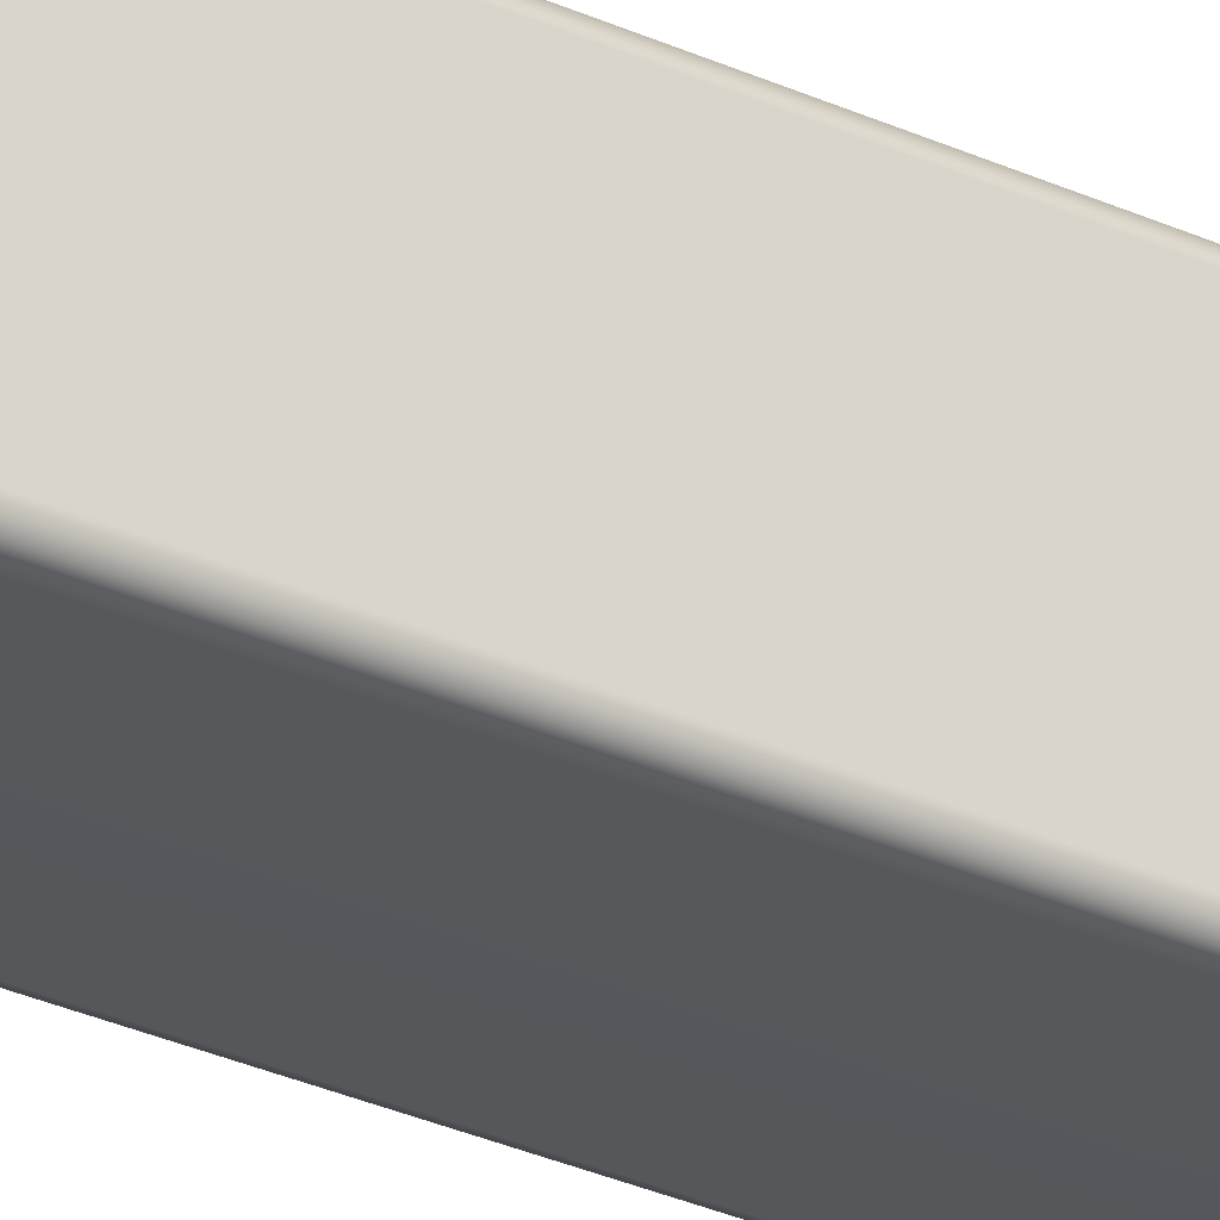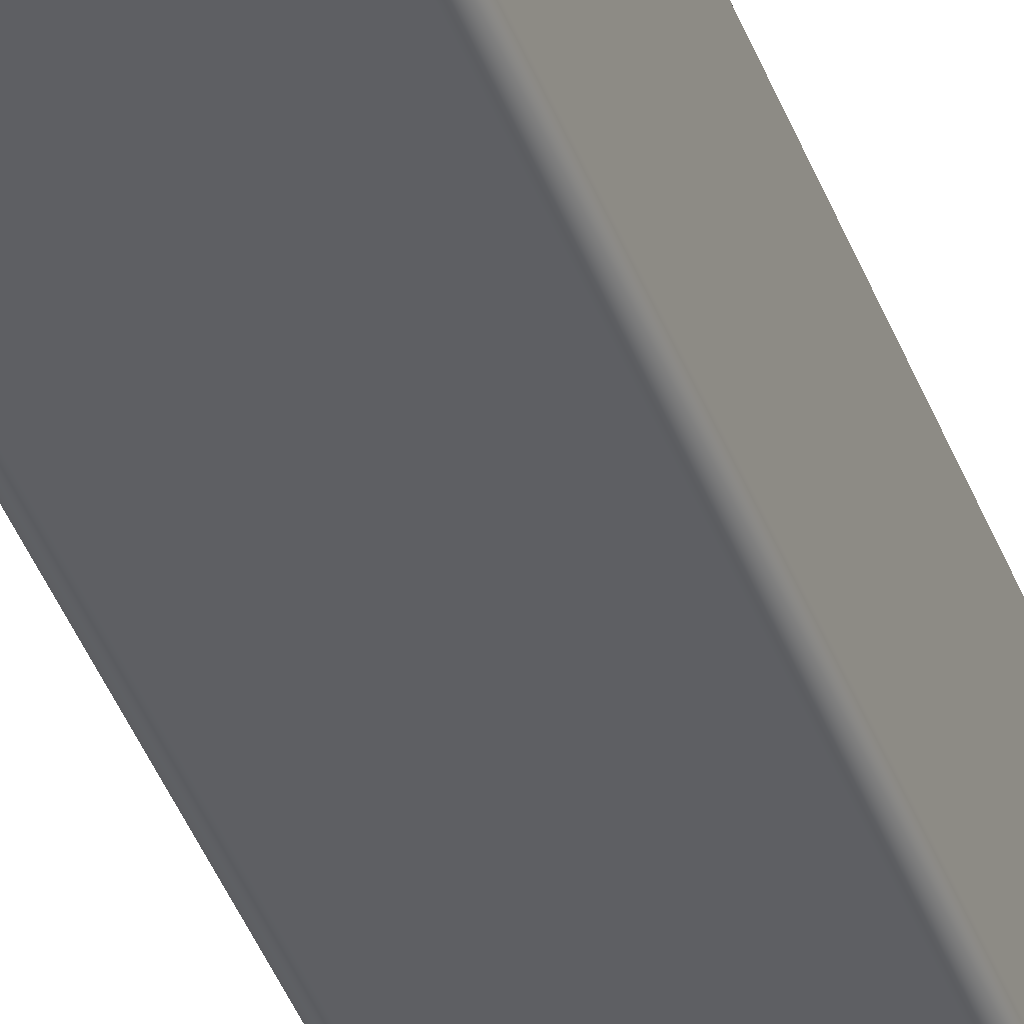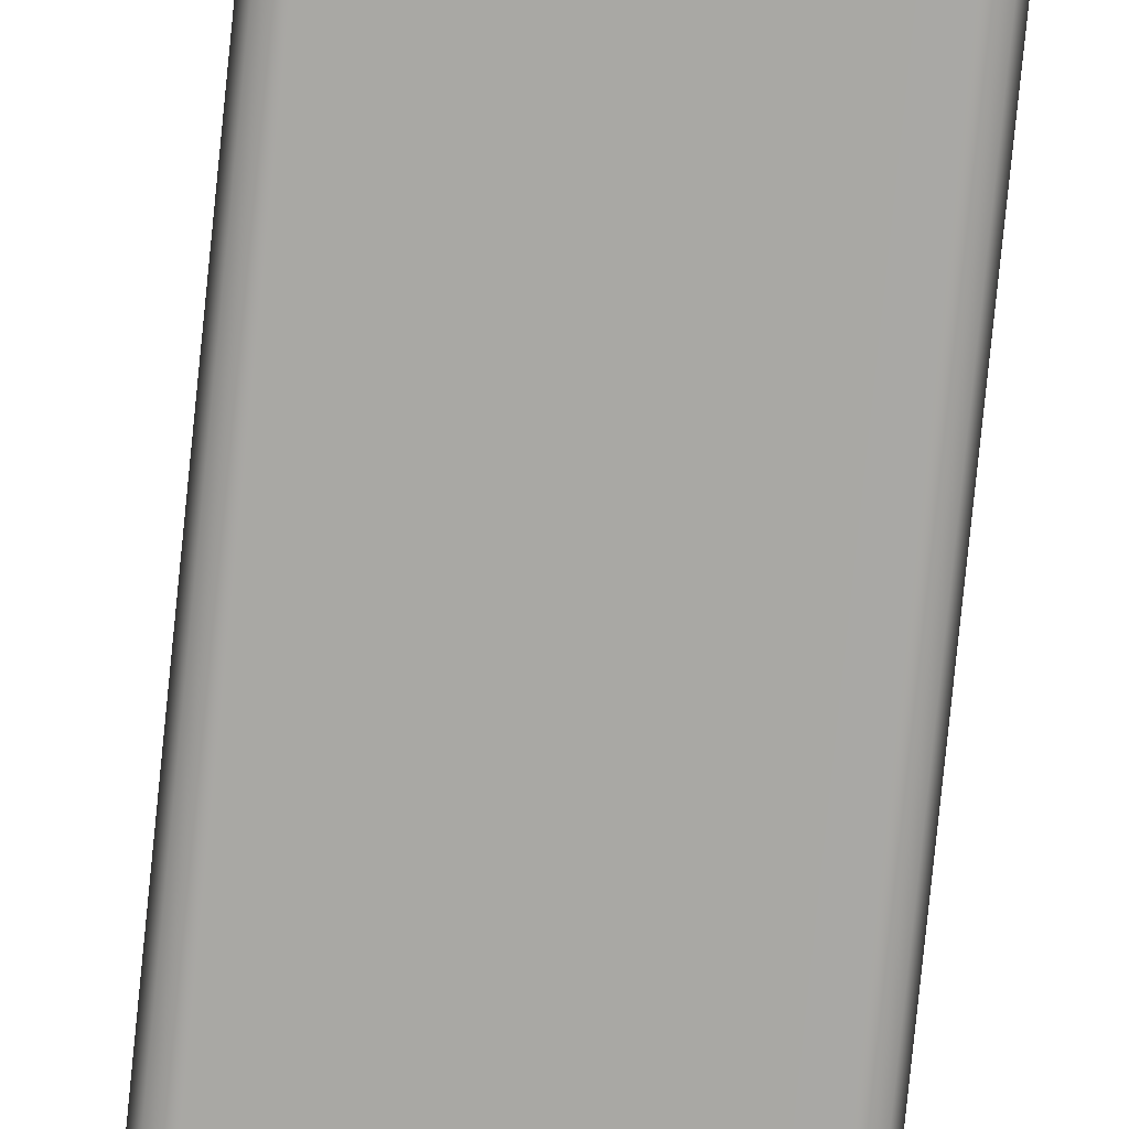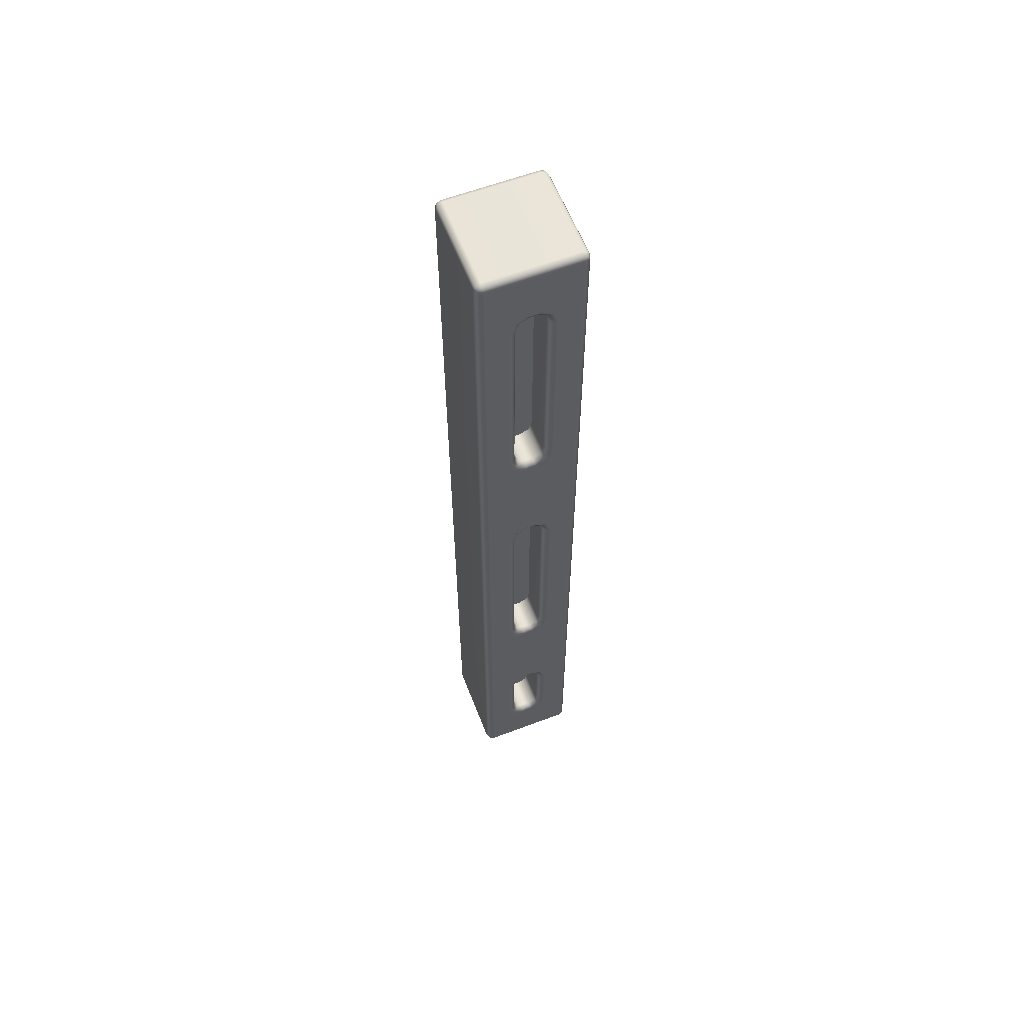
<metadata>
{"format":"obj","ext":"obj","renderer":"f3d","projection":"perspective","resolution":1024,"background":"white","views":[{"elev":-27.8,"azim":54.2,"up":"+Z"},{"elev":-41.0,"azim":19.4,"up":"+Z"},{"elev":-75.2,"azim":-5.7,"up":"+Z"},{"elev":60.1,"azim":-21.2,"up":"+Y"}]}
</metadata>
<code>
g ENV_FFABB_Upwards_Lift_Pillar_02_MO
v 35.98 7.613 -20.98
v 36.12 7.655 -20.98
v 36.05 7.613 -20.98
v 35.9 7.655 -20.98
v 36.15 7.757 -20.98
v 35.87 7.757 -20.98
v 36.15 9.743 -20.98
v 35.87 9.743 -20.98
v 36.12 9.846 -20.98
v 35.9 9.846 -20.98
v 36.05 9.888 -20.98
v 35.98 9.888 -20.98
v 36.44 10.48 -20.64
v 36.49 10.48 -20.69
v 36.48 10.47 -20.65
v 36.44 10.5 -20.69
v 35.58 10.48 -20.64
v 36.44 10.5 -21.56
v 36.49 10.48 -21.56
v 36.44 10.48 -21.61
v 36.48 10.47 -21.6
v 35.58 10.5 -21.56
v 35.58 10.48 -21.61
v 35.58 10.5 -20.69
v 35.53 10.48 -21.56
v 35.54 10.47 -21.6
v 35.53 10.48 -20.69
v 35.54 10.47 -20.65
v 35.53 10.43 -21.61
v 35.58 10.48 -21.61
v 35.51 10.43 -21.56
v 35.53 10.43 -20.64
v 35.58 10.48 -20.64
v 35.58 10.43 -20.62
v 36.44 10.48 -20.64
v 36.44 10.43 -20.62
v 36.49 10.43 -20.64
v 36.48 10.47 -20.65
v 36.49 10.48 -20.69
v 35.51 10.43 -20.69
v 35.51 7 -21.56
v 36.51 10.43 -20.69
v 36.49 10.48 -21.56
v 35.53 7 -20.64
v 35.58 7 -20.62
v 35.51 7 -20.69
v 35.53 7 -21.61
v 35.51 3.5 -21.56
v 35.58 10.43 -21.63
v 36.44 10.43 -21.63
v 36.44 10.48 -21.61
v 36.49 10.43 -21.61
v 36.48 10.47 -21.6
v 36.44 7 -21.63
v 36.49 7 -21.61
v 35.58 7 -21.63
v 36.44 3.5 -21.63
v 36.49 3.5 -21.61
v 35.53 3.5 -21.61
v 35.58 3.5 -21.63
v 36.44 1.426 -21.63
v 36.49 1.426 -21.61
v 36.44 1.376 -21.61
v 36.48 1.386 -21.6
v 35.58 1.426 -21.63
v 35.58 1.376 -21.61
v 35.53 1.426 -21.61
v 35.54 1.386 -21.6
v 35.51 1.426 -21.56
v 35.53 1.376 -21.56
v 35.58 1.376 -21.61
v 35.51 3.5 -20.69
v 35.51 1.426 -20.69
v 35.53 3.5 -20.64
v 35.53 1.426 -20.64
v 35.58 1.426 -20.62
v 35.58 3.5 -20.62
v 35.8 6.254 -20.62
v 35.8 2.754 -20.62
v 35.8 4.246 -20.62
v 35.84 6.393 -20.62
v 35.96 6.458 -20.62
v 35.53 1.376 -20.69
v 35.58 1.356 -21.56
v 36.44 1.356 -21.56
v 36.44 1.376 -21.61
v 35.58 1.356 -20.69
v 36.49 1.376 -21.56
v 36.48 1.386 -21.6
v 36.44 1.356 -20.69
v 36.49 1.376 -20.69
v 36.44 1.376 -20.64
v 36.48 1.386 -20.65
v 35.58 1.376 -20.64
v 35.54 1.386 -20.65
v 35.58 1.376 -20.64
v 36.44 1.426 -20.62
v 36.44 1.376 -20.64
v 36.49 1.426 -20.64
v 36.48 1.386 -20.65
v 36.49 1.376 -20.69
v 36.51 1.426 -20.69
v 36.51 1.426 -21.56
v 36.49 1.376 -21.56
v 36.49 1.426 -21.61
v 36.48 1.386 -21.6
v 36.51 3.5 -21.56
v 36.49 3.5 -21.61
v 36.51 3.5 -20.69
v 36.49 3.5 -20.64
v 36.51 7 -21.56
v 36.49 7 -21.61
v 36.51 7 -20.69
v 36.51 10.43 -21.56
v 36.49 10.43 -21.61
v 36.48 10.47 -21.6
v 36.49 7 -20.64
v 36.44 7 -20.62
v 36.44 3.5 -20.62
v 36.22 4.246 -20.62
v 36.22 7.746 -20.62
v 36.22 6.254 -20.62
v 36.22 2.102 -20.62
v 36.18 4.107 -20.62
v 36.18 6.247 -20.64
v 36.18 4.254 -20.64
v 36.18 6.393 -20.62
v 36.14 6.359 -20.64
v 36.15 6.243 -20.69
v 36.12 6.346 -20.69
v 36.15 4.257 -20.69
v 36.05 6.388 -20.69
v 36.14 4.14 -20.64
v 36.12 4.155 -20.69
v 36.05 6.408 -20.64
v 35.98 6.388 -20.69
v 36.07 4.042 -20.62
v 36.05 4.092 -20.64
v 36.05 4.112 -20.69
v 36.07 6.458 -20.62
v 35.97 6.408 -20.64
v 35.9 6.346 -20.69
v 35.96 4.042 -20.62
v 35.97 4.092 -20.64
v 35.98 4.112 -20.69
v 35.88 6.359 -20.64
v 35.87 6.243 -20.69
v 35.85 6.247 -20.64
v 35.87 4.257 -20.69
v 35.85 4.254 -20.64
v 35.9 4.155 -20.69
v 35.88 4.14 -20.64
v 35.84 4.107 -20.62
v 36.07 2.957 -20.62
v 35.96 2.957 -20.62
v 35.84 2.893 -20.62
v 35.88 2.859 -20.64
v 35.97 2.908 -20.64
v 35.85 2.747 -20.64
v 36.18 2.893 -20.62
v 36.05 2.908 -20.64
v 36.22 2.754 -20.62
v 36.14 2.859 -20.64
v 36.18 2.747 -20.64
v 35.9 2.846 -20.69
v 35.98 2.888 -20.69
v 35.87 2.744 -20.69
v 36.05 2.888 -20.69
v 36.12 2.846 -20.69
v 35.87 2.112 -20.69
v 36.15 2.744 -20.69
v 35.85 2.11 -20.64
v 35.9 2.011 -20.69
v 36.18 2.11 -20.64
v 36.15 2.112 -20.69
v 35.8 2.102 -20.62
v 35.88 1.996 -20.64
v 35.98 1.968 -20.69
v 36.18 1.963 -20.62
v 36.14 1.996 -20.64
v 36.12 2.011 -20.69
v 35.84 1.963 -20.62
v 35.97 1.947 -20.64
v 36.05 1.968 -20.69
v 36.05 1.947 -20.64
v 36.07 1.898 -20.62
v 35.96 1.898 -20.62
v 35.98 4.112 -20.98
v 36.12 4.155 -20.98
v 36.05 4.112 -20.98
v 35.9 4.155 -20.98
v 36.15 4.257 -20.98
v 35.87 4.257 -20.98
v 36.15 6.243 -20.98
v 35.87 6.243 -20.98
v 36.12 6.346 -20.98
v 35.9 6.346 -20.98
v 36.05 6.388 -20.98
v 35.98 6.388 -20.98
v 35.98 1.968 -20.98
v 36.12 2.011 -20.98
v 36.05 1.968 -20.98
v 35.9 2.011 -20.98
v 36.15 2.112 -20.98
v 35.87 2.112 -20.98
v 36.15 2.744 -20.98
v 35.87 2.744 -20.98
v 36.12 2.846 -20.98
v 35.9 2.846 -20.98
v 36.05 2.888 -20.98
v 35.98 2.888 -20.98
v 36.12 2.846 -20.69
v 36.15 2.744 -20.98
v 36.12 2.846 -20.98
v 36.15 2.744 -20.69
v 36.05 2.888 -20.69
v 36.15 2.112 -20.98
v 36.05 2.888 -20.98
v 36.15 2.112 -20.69
v 35.98 2.888 -20.69
v 36.12 2.011 -20.98
v 35.98 2.888 -20.98
v 36.12 2.011 -20.69
v 35.9 2.846 -20.69
v 36.05 1.968 -20.98
v 35.9 2.846 -20.98
v 36.05 1.968 -20.69
v 35.87 2.744 -20.69
v 35.98 1.968 -20.98
v 35.87 2.744 -20.98
v 35.98 1.968 -20.69
v 35.87 2.112 -20.69
v 35.9 2.011 -20.98
v 35.87 2.112 -20.98
v 35.9 2.011 -20.69
v 36.12 6.346 -20.69
v 36.15 6.243 -20.98
v 36.12 6.346 -20.98
v 36.15 6.243 -20.69
v 36.05 6.388 -20.69
v 36.15 4.257 -20.98
v 36.05 6.388 -20.98
v 36.15 4.257 -20.69
v 35.98 6.388 -20.69
v 36.12 4.155 -20.98
v 35.98 6.388 -20.98
v 36.12 4.155 -20.69
v 35.9 6.346 -20.69
v 36.05 4.112 -20.98
v 35.9 6.346 -20.98
v 36.05 4.112 -20.69
v 35.87 6.243 -20.69
v 35.98 4.112 -20.98
v 35.87 6.243 -20.98
v 35.98 4.112 -20.69
v 35.87 4.257 -20.69
v 35.9 4.155 -20.98
v 35.87 4.257 -20.98
v 35.9 4.155 -20.69
v 36.18 9.747 -20.64
v 36.15 9.743 -20.69
v 36.12 9.846 -20.69
v 36.18 7.754 -20.64
v 36.15 7.757 -20.69
v 36.14 9.859 -20.64
v 36.05 9.888 -20.69
v 36.14 7.641 -20.64
v 36.12 7.655 -20.69
v 36.05 9.908 -20.64
v 35.98 9.888 -20.69
v 36.05 7.592 -20.64
v 36.05 7.613 -20.69
v 35.97 9.908 -20.64
v 35.9 9.846 -20.69
v 35.97 7.592 -20.64
v 35.98 7.613 -20.69
v 35.88 9.859 -20.64
v 35.87 9.743 -20.69
v 35.88 7.641 -20.64
v 35.9 7.655 -20.69
v 35.85 9.747 -20.64
v 35.87 7.757 -20.69
v 35.85 7.754 -20.64
v 36.07 9.958 -20.62
v 35.96 9.958 -20.62
v 35.84 9.893 -20.62
v 35.8 9.754 -20.62
v 35.8 7.746 -20.62
v 36.18 9.893 -20.62
v 35.84 7.607 -20.62
v 36.22 9.754 -20.62
v 35.96 7.542 -20.62
v 36.18 7.607 -20.62
v 36.07 7.542 -20.62
v 36.12 9.846 -20.69
v 36.15 9.743 -20.98
v 36.12 9.846 -20.98
v 36.15 9.743 -20.69
v 36.05 9.888 -20.69
v 36.15 7.757 -20.98
v 36.05 9.888 -20.98
v 36.15 7.757 -20.69
v 35.98 9.888 -20.69
v 36.12 7.655 -20.98
v 35.98 9.888 -20.98
v 36.12 7.655 -20.69
v 35.9 9.846 -20.69
v 36.05 7.613 -20.98
v 35.9 9.846 -20.98
v 36.05 7.613 -20.69
v 35.87 9.743 -20.69
v 35.98 7.613 -20.98
v 35.87 9.743 -20.98
v 35.98 7.613 -20.69
v 35.87 7.757 -20.69
v 35.9 7.655 -20.98
v 35.87 7.757 -20.98
v 35.9 7.655 -20.69
g ENV_FFABB_Upwards_Lift_Pillar_02_MO_0
f 3 2 1
f 2 4 1
f 2 5 4
f 5 6 4
f 5 7 6
f 7 8 6
f 7 9 8
f 9 10 8
f 9 11 10
f 11 12 10
f 15 14 13
f 14 16 13
f 17 13 16
f 18 16 14
f 19 18 14
f 20 18 19
f 21 20 19
f 22 18 20
f 18 22 16
f 23 22 20
f 24 17 16
f 22 24 16
f 25 22 23
f 22 25 24
f 26 25 23
f 17 24 27
f 25 27 24
f 28 17 27
f 26 29 25
f 26 30 29
f 25 31 27
f 29 31 25
f 28 27 32
f 28 32 33
f 32 34 33
f 33 34 35
f 34 36 35
f 35 36 37
f 38 35 37
f 38 37 39
f 31 40 27
f 27 40 32
f 31 29 41
f 31 41 40
f 37 42 39
f 43 39 42
f 32 40 44
f 34 32 45
f 32 44 45
f 41 46 40
f 40 46 44
f 29 47 41
f 46 41 48
f 41 47 48
f 29 49 47
f 30 49 29
f 49 30 50
f 30 51 50
f 52 50 51
f 53 52 51
f 50 52 54
f 49 50 54
f 52 55 54
f 49 56 47
f 56 49 54
f 54 55 57
f 56 54 57
f 55 58 57
f 47 56 59
f 47 59 48
f 60 56 57
f 56 60 59
f 57 58 61
f 60 57 61
f 58 62 61
f 63 61 62
f 64 63 62
f 65 61 63
f 65 60 61
f 66 65 63
f 60 65 67
f 67 65 66
f 59 60 67
f 68 67 66
f 48 59 69
f 59 67 69
f 68 70 67
f 70 69 67
f 68 71 70
f 72 48 69
f 72 46 48
f 69 70 73
f 73 72 69
f 46 72 74
f 44 46 74
f 72 73 75
f 74 72 75
f 74 75 76
f 77 74 76
f 44 74 77
f 45 44 77
f 78 45 77
f 79 77 76
f 80 78 77
f 78 81 45
f 81 82 45
f 70 83 73
f 75 73 83
f 70 84 83
f 71 84 70
f 84 71 85
f 71 86 85
f 84 87 83
f 87 84 85
f 88 85 86
f 89 88 86
f 90 85 88
f 90 87 85
f 91 90 88
f 92 90 91
f 87 90 92
f 93 92 91
f 94 87 92
f 83 87 94
f 95 83 94
f 95 75 83
f 95 96 75
f 96 76 75
f 76 96 97
f 96 98 97
f 99 97 98
f 100 99 98
f 100 101 99
f 101 102 99
f 102 101 103
f 101 104 103
f 105 103 104
f 106 105 104
f 107 103 105
f 108 107 105
f 109 102 103
f 107 109 103
f 110 99 102
f 109 110 102
f 111 107 108
f 112 111 108
f 113 109 107
f 111 113 107
f 114 111 112
f 115 114 112
f 43 114 115
f 116 43 115
f 114 43 42
f 114 42 111
f 42 113 111
f 42 37 113
f 113 117 109
f 37 117 113
f 117 110 109
f 37 36 117
f 117 118 110
f 36 118 117
f 118 119 110
f 110 119 99
f 119 97 99
f 120 119 118
f 121 118 36
f 122 120 118
f 123 97 119
f 120 124 119
f 122 125 120
f 124 120 126
f 125 126 120
f 127 122 118
f 128 125 122
f 127 128 122
f 125 129 126
f 130 129 125
f 128 130 125
f 129 131 126
f 130 128 132
f 133 126 131
f 133 124 126
f 134 133 131
f 128 135 132
f 128 127 135
f 136 132 135
f 124 133 137
f 124 137 119
f 133 134 138
f 133 138 137
f 134 139 138
f 127 140 135
f 140 127 118
f 141 136 135
f 141 135 140
f 142 136 141
f 137 138 143
f 137 143 119
f 138 139 144
f 138 144 143
f 139 145 144
f 146 142 141
f 142 146 147
f 82 141 140
f 146 141 82
f 82 140 45
f 81 146 82
f 140 118 45
f 146 148 147
f 146 81 148
f 149 147 148
f 81 78 148
f 150 149 148
f 150 148 78
f 151 149 150
f 80 150 78
f 152 151 150
f 152 150 80
f 151 152 145
f 152 144 145
f 153 152 80
f 152 153 144
f 153 143 144
f 153 80 77
f 143 153 77
f 143 77 119
f 154 119 77
f 155 154 77
f 156 155 77
f 79 156 77
f 156 157 155
f 155 158 154
f 157 158 155
f 156 79 159
f 157 156 159
f 154 160 119
f 158 161 154
f 160 154 161
f 160 162 119
f 162 123 119
f 160 163 162
f 163 160 161
f 162 164 123
f 163 164 162
f 157 165 158
f 165 166 158
f 158 166 161
f 165 157 167
f 157 159 167
f 166 168 161
f 163 161 168
f 169 163 168
f 163 169 164
f 170 167 159
f 169 171 164
f 172 170 159
f 172 159 79
f 173 170 172
f 164 171 174
f 164 174 123
f 171 175 174
f 176 172 79
f 176 79 76
f 177 173 172
f 177 172 176
f 173 177 178
f 179 123 174
f 123 179 97
f 180 174 175
f 180 179 174
f 181 180 175
f 182 176 76
f 182 177 176
f 177 183 178
f 177 182 183
f 184 178 183
f 181 184 185
f 180 181 185
f 185 184 183
f 179 180 186
f 179 186 97
f 180 185 186
f 76 97 187
f 187 182 76
f 182 187 183
f 97 186 187
f 185 183 187
f 186 185 187
f 190 189 188
f 189 191 188
f 189 192 191
f 192 193 191
f 192 194 193
f 194 195 193
f 194 196 195
f 196 197 195
f 196 198 197
f 198 199 197
f 202 201 200
f 201 203 200
f 201 204 203
f 204 205 203
f 204 206 205
f 206 207 205
f 206 208 207
f 208 209 207
f 208 210 209
f 210 211 209
f 214 213 212
f 213 215 212
f 214 212 216
f 213 217 215
f 218 214 216
f 217 219 215
f 218 216 220
f 217 221 219
f 222 218 220
f 221 223 219
f 222 220 224
f 221 225 223
f 226 222 224
f 225 227 223
f 226 224 228
f 225 229 227
f 230 226 228
f 229 231 227
f 230 228 232
f 229 233 231
f 234 230 232
f 233 235 231
f 234 232 235
f 233 234 235
f 238 237 236
f 237 239 236
f 238 236 240
f 237 241 239
f 242 238 240
f 241 243 239
f 242 240 244
f 241 245 243
f 246 242 244
f 245 247 243
f 246 244 248
f 245 249 247
f 250 246 248
f 249 251 247
f 250 248 252
f 249 253 251
f 254 250 252
f 253 255 251
f 254 252 256
f 253 257 255
f 258 254 256
f 257 259 255
f 258 256 259
f 257 258 259
f 262 261 260
f 260 261 263
f 261 264 263
f 265 262 260
f 262 265 266
f 267 263 264
f 268 267 264
f 265 269 266
f 270 266 269
f 267 268 271
f 268 272 271
f 273 270 269
f 274 270 273
f 271 272 275
f 272 276 275
f 277 274 273
f 274 277 278
f 279 275 276
f 280 279 276
f 277 281 278
f 282 278 281
f 280 282 283
f 279 280 283
f 283 282 281
f 273 269 284
f 277 273 285
f 285 273 284
f 277 286 281
f 286 277 285
f 283 281 287
f 286 287 281
f 286 285 34
f 285 284 34
f 287 286 34
f 279 283 288
f 288 283 287
f 287 34 45
f 288 287 45
f 284 36 34
f 289 284 269
f 284 289 36
f 265 289 269
f 290 279 288
f 290 288 45
f 279 290 275
f 289 291 36
f 289 265 291
f 265 260 291
f 291 121 36
f 291 260 121
f 260 263 121
f 292 290 45
f 290 292 275
f 271 275 292
f 292 45 118
f 293 121 263
f 121 293 118
f 267 293 263
f 294 271 292
f 294 292 118
f 293 294 118
f 267 271 294
f 293 267 294
f 297 296 295
f 296 298 295
f 297 295 299
f 296 300 298
f 301 297 299
f 300 302 298
f 301 299 303
f 300 304 302
f 305 301 303
f 304 306 302
f 305 303 307
f 304 308 306
f 309 305 307
f 308 310 306
f 309 307 311
f 308 312 310
f 313 309 311
f 312 314 310
f 313 311 315
f 312 316 314
f 317 313 315
f 316 318 314
f 317 315 318
f 316 317 318

</code>
